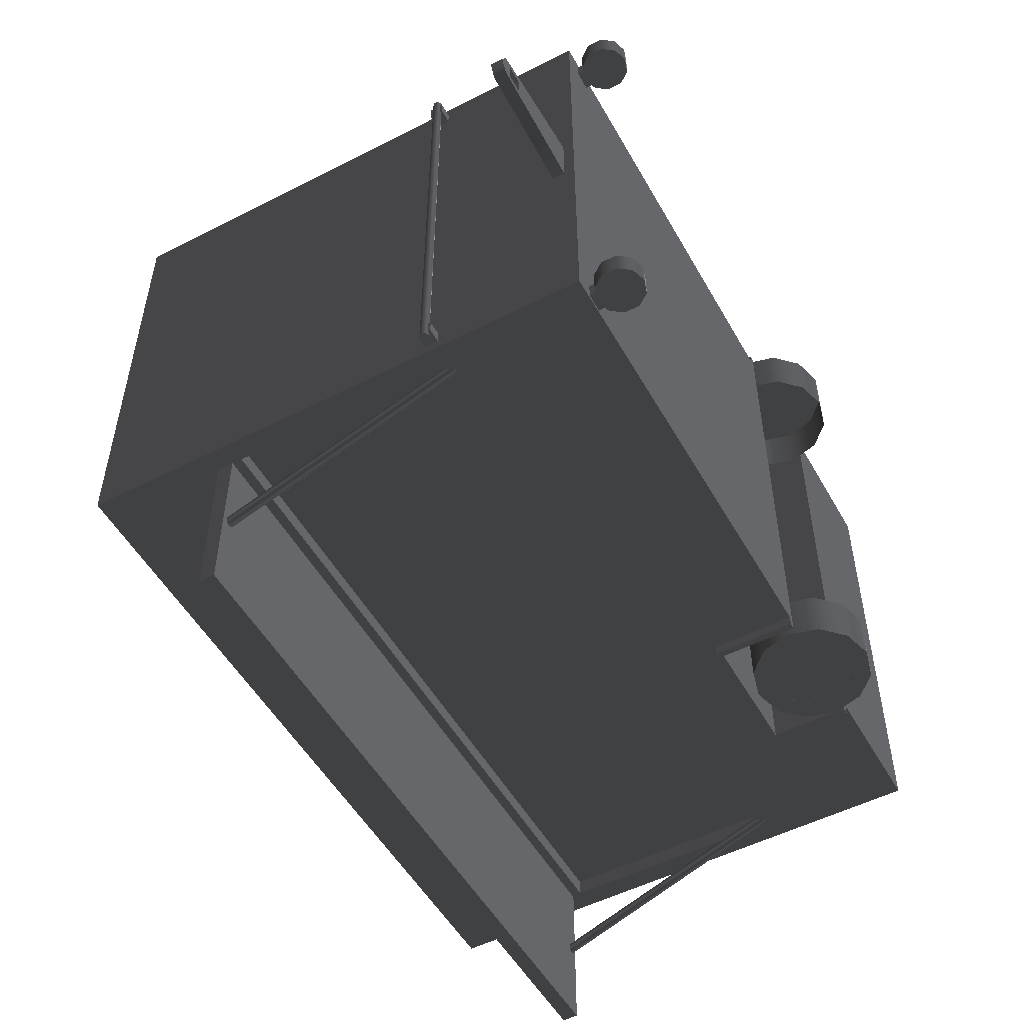
<metadata>
{"format":"obj","ext":"obj","renderer":"f3d","projection":"perspective","resolution":1024,"background":"white","views":[{"elev":-52.0,"azim":118.9,"up":"+Y"}]}
</metadata>
<code>
v -1.016 -1.015 0.06327
v -1.016 -1.015 -1.149
v -1.016 0.2498 -1.149
v -1.016 0.2498 0.06327
v -0.6039 0.2498 -0.9351
v -0.6048 -1.015 -0.9348
v -0.2561 -1.015 -0.9348
v -0.2554 0.2498 -0.9351
v 1.016 0.2498 0.06327
v 1.016 0.2498 -1.149
v 1.016 -1.015 -1.149
v 1.016 -1.015 0.06327
v -1.016 -1.015 -1.149
v -0.6048 -1.015 -1.149
v -0.6039 0.2498 -1.149
v -1.016 0.2498 -1.149
v 1.016 0.2498 -1.149
v -0.2554 0.2498 -1.149
v -0.2561 -1.015 -1.149
v 1.016 -1.015 -1.149
v -1.016 -1.015 0.06327
v -1.016 -1.015 0.3094
v 1.016 -1.015 0.3094
v 1.016 -1.015 0.06327
v -1.016 0.2498 0.06327
v -1.016 0.2498 -1.149
v -0.6039 0.2498 -1.149
v -0.6039 0.2498 -0.9351
v -0.2554 0.2498 -0.9351
v 1.016 0.2498 0.06327
v 1.016 0.2498 -1.149
v -0.2554 0.2498 -1.149
v -0.9544 -1.015 -0.1125
v -0.9544 -0.9679 -0.1125
v -0.9544 -0.9679 -0.7282
v -0.9544 -1.015 -0.7282
v -0.2554 0.2498 -1.149
v -0.2554 0.2498 -0.9351
v -0.2561 -1.015 -0.9348
v -0.2561 -1.015 -1.149
v -0.6048 -1.015 -0.9348
v -0.6039 0.2498 -0.9351
v -0.6039 0.2498 -1.149
v -0.6048 -1.015 -1.149
v -0.2561 -1.015 -0.9348
v -0.6048 -1.015 -0.9348
v -0.6048 -1.045 -0.935
v -0.2561 -1.045 -0.935
v -0.6048 -1.015 -1.149
v -0.6048 -1.045 -1.149
v -0.6048 -1.045 -0.935
v -0.6048 -1.015 -0.9348
v -0.2561 -1.015 -0.9348
v -0.2561 -1.045 -0.935
v -0.2561 -1.045 -1.149
v -0.2561 -1.015 -1.149
v -0.239 -1.045 -0.9205
v -0.239 -1.011 -0.9205
v -0.239 -1.011 -1.15
v -0.239 -1.045 -1.15
v -0.6048 0.2481 -1.149
v -0.6048 0.2481 -0.9348
v -0.6048 0.2788 -0.935
v -0.6048 0.2789 -1.149
v -0.6242 -1.045 -0.9204
v -0.6242 -1.011 -0.9204
v -0.239 -1.011 -0.9205
v -0.239 -1.045 -0.9205
v -0.6048 -1.045 -1.15
v -0.6048 -1.011 -1.15
v -0.6242 -1.011 -1.15
v -0.6242 -1.045 -1.15
v -0.6242 -1.045 -1.15
v -0.6242 -1.011 -1.15
v -0.6242 -1.011 -0.9204
v -0.6242 -1.045 -0.9204
v -0.239 -1.045 -1.15
v -0.239 -1.011 -1.15
v -0.2561 -1.011 -1.15
v -0.2561 -1.045 -1.15
v -0.239 -1.045 -0.9205
v -0.239 -1.045 -1.15
v -0.2561 -1.045 -1.15
v -0.2561 -1.045 -0.935
v -0.6048 -1.045 -0.935
v -0.6242 -1.045 -0.9204
v -0.6242 -1.045 -1.15
v -0.6048 -1.045 -1.15
v -0.2561 0.2481 -0.9348
v -0.2561 0.2788 -0.935
v -0.6048 0.2788 -0.935
v -0.6048 0.2481 -0.9348
v -0.2561 0.2481 -0.9348
v -0.2561 0.2481 -1.149
v -0.2561 0.2789 -1.149
v -0.2561 0.2788 -0.935
v -0.239 0.2787 -0.9205
v -0.239 0.2787 -1.15
v -0.239 0.245 -1.15
v -0.239 0.245 -0.9205
v -0.6242 0.2787 -0.9204
v -0.239 0.2787 -0.9205
v -0.239 0.245 -0.9205
v -0.6242 0.245 -0.9204
v -0.6048 0.2787 -1.15
v -0.6242 0.2787 -1.15
v -0.6242 0.245 -1.15
v -0.6048 0.245 -1.15
v -0.6242 0.2787 -1.15
v -0.6242 0.2787 -0.9204
v -0.6242 0.245 -0.9204
v -0.6242 0.245 -1.15
v -0.239 0.2787 -1.15
v -0.2561 0.2787 -1.15
v -0.2561 0.245 -1.15
v -0.239 0.245 -1.15
v -0.6242 0.2787 -0.9204
v -0.6242 0.2787 -1.15
v -0.6048 0.2787 -1.15
v -0.6048 0.2788 -0.935
v -0.2561 0.2788 -0.935
v -0.239 0.2787 -0.9205
v -0.239 0.2787 -1.15
v -0.2561 0.2787 -1.15
v -0.4299 -0.9183 -0.9616
v -0.3466 -0.9183 -0.9839
v -0.3466 -1.054 -0.9839
v -0.4299 -1.054 -0.9616
v -0.2857 -1.054 -1.045
v -0.2857 -0.9183 -1.045
v -0.2634 -1.054 -1.128
v -0.2634 -0.9183 -1.128
v -0.2857 -1.054 -1.211
v -0.2857 -0.9183 -1.211
v -0.3466 -1.054 -1.272
v -0.3466 -0.9183 -1.272
v -0.4299 -1.054 -1.295
v -0.4299 -0.9183 -1.295
v -0.5131 -1.054 -1.272
v -0.5131 -0.9183 -1.272
v -0.5741 -1.054 -1.211
v -0.5741 -0.9183 -1.211
v -0.5964 -1.054 -1.128
v -0.5964 -0.9183 -1.128
v -0.5741 -1.054 -1.045
v -0.5741 -0.9183 -1.045
v -0.5131 -1.054 -0.9839
v -0.5131 -0.9183 -0.9839
v -0.5131 -0.9183 -0.9839
v -0.5131 -1.054 -0.9839
v -0.3722 -1.053 -1.228
v -0.4299 -1.053 -1.243
v -0.4875 -1.053 -1.228
v -0.33 -1.053 -1.186
v -0.5298 -1.053 -1.186
v -0.3145 -1.053 -1.128
v -0.5452 -1.053 -1.128
v -0.5298 -1.053 -1.07
v -0.33 -1.053 -1.07
v -0.3722 -1.053 -1.028
v -0.4875 -1.053 -1.028
v -0.4299 -1.053 -1.013
v -0.9544 -1.015 -0.7282
v -0.9544 -0.9679 -0.7282
v 0.958 -0.9679 -0.7282
v 0.958 -1.015 -0.7282
v 1.016 -1.015 -1.149
v -0.2561 -1.015 -1.149
v 0.958 -1.015 -0.7282
v 1.016 -1.015 0.06327
v -0.2561 -1.015 -0.9348
v -0.6048 -1.015 -0.9348
v 0.958 -1.015 -0.1125
v -0.9544 -1.015 -0.7282
v -0.9544 -1.015 -0.1125
v -1.016 -1.015 -1.149
v -0.6048 -1.015 -1.149
v -1.016 -1.015 0.06327
v 0.958 -1.015 -0.7282
v 0.958 -0.9679 -0.7282
v 0.958 -0.9679 -0.1125
v 0.958 -1.015 -0.1125
v 0.958 -1.015 -0.1125
v 0.958 -0.9679 -0.1125
v -0.9544 -0.9679 -0.1125
v -0.9544 -1.015 -0.1125
v -0.4299 -1.054 -0.9616
v -0.4299 -1.054 -1.013
v -0.4875 -1.054 -1.028
v -0.5131 -1.054 -0.9839
v -0.5298 -1.054 -1.07
v -0.5741 -1.054 -1.045
v -0.5452 -1.054 -1.128
v -0.5964 -1.054 -1.128
v -0.5298 -1.054 -1.186
v -0.5741 -1.054 -1.211
v -0.4875 -1.054 -1.228
v -0.5131 -1.054 -1.272
v -0.4299 -1.054 -1.243
v -0.4299 -1.054 -1.295
v -0.3722 -1.054 -1.228
v -0.3466 -1.054 -1.272
v -0.33 -1.054 -1.186
v -0.2857 -1.054 -1.211
v -0.3145 -1.054 -1.128
v -0.2634 -1.054 -1.128
v -0.33 -1.054 -1.07
v -0.2857 -1.054 -1.045
v -0.3722 -1.054 -1.028
v -0.3466 -1.054 -0.9839
v 0.94 -0.9527 -1.16
v 0.9787 -0.9527 -1.173
v 0.9787 -1.013 -1.173
v 0.94 -1.013 -1.16
v 0.9014 -0.9527 -1.173
v 0.9014 -1.013 -1.173
v 0.8775 -0.9527 -1.206
v 0.8775 -1.013 -1.206
v 0.8775 -0.9527 -1.246
v 0.8775 -1.013 -1.246
v 0.9014 -0.9527 -1.279
v 0.9014 -1.013 -1.279
v 0.94 -0.9527 -1.292
v 0.94 -1.013 -1.292
v 0.9787 -0.9527 -1.279
v 0.9787 -1.013 -1.279
v 1.003 -0.9527 -1.246
v 1.003 -1.013 -1.246
v 1.003 -0.9527 -1.206
v 1.003 -1.013 -1.206
v 0.9787 -0.9527 -1.173
v 0.9787 -1.013 -1.173
v 0.9787 -1.013 -1.279
v 0.94 -1.013 -1.292
v 0.9014 -1.013 -1.279
v 1.003 -1.013 -1.246
v 0.8775 -1.013 -1.246
v 1.003 -1.013 -1.206
v 0.8775 -1.013 -1.206
v 0.9787 -1.013 -1.173
v 0.9014 -1.013 -1.173
v 0.94 -1.013 -1.16
v 0.9014 -0.9527 -1.279
v 0.94 -0.9527 -1.292
v 0.9787 -0.9527 -1.279
v 0.8775 -0.9527 -1.246
v 1.003 -0.9527 -1.246
v 0.8775 -0.9527 -1.206
v 1.003 -0.9527 -1.206
v 0.9014 -0.9527 -1.173
v 0.9787 -0.9527 -1.173
v 0.94 -0.9527 -1.16
v 0.9093 -1.005 -1.124
v 0.9093 -1.005 -1.208
v 0.9093 -0.9606 -1.208
v 0.9093 -0.9606 -1.124
v 0.9093 -0.9606 -1.124
v 0.9093 -0.9606 -1.208
v 0.9596 -0.9606 -1.208
v 0.9596 -0.9606 -1.124
v 0.9596 -0.9606 -1.124
v 0.9596 -0.9606 -1.208
v 0.9596 -1.005 -1.208
v 0.9596 -1.005 -1.124
v 0.9596 -1.005 -1.124
v 0.9596 -1.005 -1.208
v 0.9093 -1.005 -1.208
v 0.9093 -1.005 -1.124
v -0.9599 -1.477 -0.04145
v -0.9599 -1.477 -0.08537
v -0.9599 -1.003 -0.08537
v -0.9599 -1.003 -0.04145
v 0.9597 -1.003 -0.04145
v 0.9597 -1.003 -0.08537
v 0.9597 -1.477 -0.08537
v 0.9597 -1.477 -0.04145
v 0.9597 -1.477 -0.04145
v 0.9597 -1.477 -0.08537
v -0.9599 -1.477 -0.08537
v -0.9599 -1.477 -0.04145
v -0.9599 -1.477 -0.08537
v 0.9597 -1.477 -0.08537
v 0.9597 -1.003 -0.08537
v -0.9599 -1.003 -0.08537
v 0.9597 -1.477 -0.04145
v -0.9599 -1.477 -0.04145
v -0.9599 -1.003 -0.04145
v 0.9597 -1.003 -0.04145
v 0.9329 -0.9855 -0.754
v 0.9449 -0.9917 -0.7572
v 0.9449 -1.236 -0.07256
v 0.9329 -1.23 -0.06937
v 0.9449 -1.248 -0.07894
v 0.9449 -1.004 -0.7636
v 0.9329 -1.254 -0.08214
v 0.9329 -1.01 -0.7667
v 0.9209 -1.248 -0.07894
v 0.9209 -1.004 -0.7636
v 0.9209 -0.9917 -0.7572
v 0.9209 -1.236 -0.07256
v 0.9209 -1.236 -0.07256
v 0.9209 -0.9917 -0.7572
v -0.938 -0.9855 -0.754
v -0.926 -0.9917 -0.7572
v -0.926 -1.236 -0.07256
v -0.938 -1.23 -0.06937
v -0.926 -1.248 -0.07894
v -0.926 -1.004 -0.7636
v -0.938 -1.254 -0.08214
v -0.938 -1.01 -0.7667
v -0.95 -1.248 -0.07894
v -0.95 -1.004 -0.7636
v -0.95 -0.9917 -0.7572
v -0.95 -1.236 -0.07256
v -0.95 -1.236 -0.07256
v -0.95 -0.9917 -0.7572
v 1.016 -1.015 0.3094
v -1.016 -1.015 0.3094
v -1.016 0.2498 0.3094
v 1.016 0.2498 0.3094
v 1.016 -1.015 0.06327
v 1.016 -1.015 0.3094
v 1.016 0.2498 0.3094
v 1.016 0.2498 0.06327
v 1.016 0.2498 0.06327
v 1.016 0.2498 0.3094
v -1.016 0.2498 0.3094
v -1.016 0.2498 0.06327
v -1.016 0.2498 0.06327
v -1.016 0.2498 0.3094
v -1.016 -1.015 0.3094
v -1.016 -1.015 0.06327
v 1.008 -0.3077 -1.085
v 1.008 -0.3077 -1.119
v 1.34 -0.3397 -1.119
v 1.34 -0.3397 -1.085
v 1.36 -0.3801 -1.119
v 1.36 -0.3801 -1.085
v 1.34 -0.4204 -1.119
v 1.34 -0.4204 -1.085
v 1.008 -0.4511 -1.119
v 1.008 -0.4511 -1.085
v 1.268 -0.3554 -1.085
v 1.268 -0.3551 -1.119
v 1.269 -0.4048 -1.119
v 1.269 -0.4052 -1.085
v 1.008 -0.3077 -1.085
v 1.34 -0.3397 -1.085
v 1.268 -0.3554 -1.085
v 1.008 -0.4511 -1.085
v 1.269 -0.4052 -1.085
v 1.318 -0.4052 -1.085
v 1.34 -0.4204 -1.085
v 1.36 -0.3801 -1.085
v 1.318 -0.3554 -1.085
v 1.318 -0.3554 -1.085
v 1.319 -0.355 -1.119
v 1.268 -0.3551 -1.119
v 1.268 -0.3554 -1.085
v 1.008 -0.4511 -1.119
v 1.34 -0.4204 -1.119
v 1.269 -0.4048 -1.119
v 1.268 -0.3551 -1.119
v 1.008 -0.3077 -1.119
v 1.319 -0.355 -1.119
v 1.34 -0.3397 -1.119
v 1.36 -0.3801 -1.119
v 1.318 -0.4051 -1.119
v 1.318 -0.4051 -1.119
v 1.318 -0.4052 -1.085
v 1.318 -0.4051 -1.119
v 1.319 -0.355 -1.119
v 1.318 -0.4052 -1.085
v 1.319 -0.355 -1.119
v 1.318 -0.3554 -1.085
v 1.318 -0.4052 -1.085
v 1.269 -0.4052 -1.085
v 1.269 -0.4048 -1.119
v 1.318 -0.4052 -1.085
v 1.269 -0.4048 -1.119
v 1.318 -0.4051 -1.119
v 1.051 0.2394 -0.7114
v 1.063 0.2394 -0.7183
v 1.063 -1.002 -0.7169
v 1.051 -1.002 -0.7101
v 1.063 -1.002 -0.7307
v 1.063 0.2394 -0.732
v 1.051 -1.002 -0.7375
v 1.051 0.2394 -0.7389
v 1.039 -1.002 -0.7307
v 1.039 0.2394 -0.732
v 1.039 0.2394 -0.7183
v 1.039 -1.002 -0.7169
v 1.039 -1.002 -0.7169
v 1.039 0.2394 -0.7183
v 1.063 -1.002 -0.7307
v 1.051 -1.002 -0.7375
v 1.039 -1.002 -0.7307
v 1.063 -1.002 -0.7169
v 1.039 -1.002 -0.7169
v 1.051 -1.002 -0.7101
v 1.039 0.2394 -0.732
v 1.051 0.2394 -0.7389
v 1.063 0.2394 -0.732
v 1.039 0.2394 -0.7183
v 1.063 0.2394 -0.7183
v 1.051 0.2394 -0.7114
v 1.009 -0.9542 -0.7052
v 1.009 -0.9542 -0.7432
v 1.055 -0.9542 -0.7432
v 1.055 -0.9542 -0.7052
v 1.055 -0.9542 -0.7052
v 1.055 -0.9542 -0.7432
v 1.055 -0.9893 -0.7432
v 1.055 -0.9893 -0.7052
v 1.055 -0.9893 -0.7052
v 1.055 -0.9893 -0.7432
v 1.009 -0.9893 -0.7432
v 1.009 -0.9893 -0.7052
v 1.009 -0.9893 -0.7432
v 1.055 -0.9893 -0.7432
v 1.055 -0.9542 -0.7432
v 1.009 -0.9542 -0.7432
v 1.055 -0.9893 -0.7052
v 1.009 -0.9893 -0.7052
v 1.009 -0.9542 -0.7052
v 1.055 -0.9542 -0.7052
v 1.009 0.2204 -0.7052
v 1.009 0.2204 -0.7432
v 1.055 0.2204 -0.7432
v 1.055 0.2204 -0.7052
v 1.055 0.2204 -0.7052
v 1.055 0.2204 -0.7432
v 1.055 0.1853 -0.7432
v 1.055 0.1853 -0.7052
v 1.055 0.1853 -0.7052
v 1.055 0.1853 -0.7432
v 1.009 0.1853 -0.7432
v 1.009 0.1853 -0.7052
v 1.009 0.1853 -0.7432
v 1.055 0.1853 -0.7432
v 1.055 0.2204 -0.7432
v 1.009 0.2204 -0.7432
v 1.055 0.1853 -0.7052
v 1.009 0.1853 -0.7052
v 1.009 0.2204 -0.7052
v 1.055 0.2204 -0.7052
v 0.958 -0.9679 -0.7282
v -0.9544 -0.9679 -0.7282
v -0.9544 -0.9679 -0.1125
v 0.958 -0.9679 -0.1125
v 0.94 0.1879 -1.16
v 0.94 0.2482 -1.16
v 0.9787 0.2482 -1.173
v 0.9787 0.1879 -1.173
v 0.9014 0.1879 -1.173
v 0.9014 0.2482 -1.173
v 0.8775 0.1879 -1.206
v 0.8775 0.2482 -1.206
v 0.8775 0.1879 -1.246
v 0.8775 0.2482 -1.246
v 0.9014 0.1879 -1.279
v 0.9014 0.2482 -1.279
v 0.94 0.1879 -1.292
v 0.94 0.2482 -1.292
v 0.9787 0.1879 -1.279
v 0.9787 0.2482 -1.279
v 1.003 0.1879 -1.246
v 1.003 0.2482 -1.246
v 1.003 0.1879 -1.206
v 1.003 0.2482 -1.206
v 0.9787 0.1879 -1.173
v 0.9787 0.2482 -1.173
v 0.9014 0.2482 -1.279
v 0.94 0.2482 -1.292
v 0.9787 0.2482 -1.279
v 0.8775 0.2482 -1.246
v 1.003 0.2482 -1.246
v 0.8775 0.2482 -1.206
v 1.003 0.2482 -1.206
v 0.9014 0.2482 -1.173
v 0.9787 0.2482 -1.173
v 0.94 0.2482 -1.16
v 0.9787 0.1879 -1.279
v 0.94 0.1879 -1.292
v 0.9014 0.1879 -1.279
v 1.003 0.1879 -1.246
v 0.8775 0.1879 -1.246
v 1.003 0.1879 -1.206
v 0.8775 0.1879 -1.206
v 0.9787 0.1879 -1.173
v 0.9014 0.1879 -1.173
v 0.94 0.1879 -1.16
v 0.9093 0.2399 -1.124
v 0.9093 0.1958 -1.124
v 0.9093 0.1958 -1.208
v 0.9093 0.2399 -1.208
v 0.9093 0.1958 -1.124
v 0.9596 0.1958 -1.124
v 0.9596 0.1958 -1.208
v 0.9093 0.1958 -1.208
v 0.9596 0.1958 -1.124
v 0.9596 0.2399 -1.124
v 0.9596 0.2399 -1.208
v 0.9596 0.1958 -1.208
v 0.9596 0.2399 -1.124
v 0.9093 0.2399 -1.124
v 0.9093 0.2399 -1.208
v 0.9596 0.2399 -1.208
v -0.4299 0.1532 -0.9616
v -0.4299 0.2888 -0.9616
v -0.3466 0.2888 -0.9839
v -0.3466 0.1532 -0.9839
v -0.2857 0.2888 -1.045
v -0.2857 0.1532 -1.045
v -0.2634 0.2888 -1.128
v -0.2634 0.1532 -1.128
v -0.2857 0.2888 -1.211
v -0.2857 0.1532 -1.211
v -0.3466 0.2888 -1.272
v -0.3466 0.1532 -1.272
v -0.4299 0.2888 -1.295
v -0.4299 0.1532 -1.295
v -0.5131 0.2888 -1.272
v -0.5131 0.1532 -1.272
v -0.5741 0.2888 -1.211
v -0.5741 0.1532 -1.211
v -0.5964 0.2888 -1.128
v -0.5964 0.1532 -1.128
v -0.5741 0.2888 -1.045
v -0.5741 0.1532 -1.045
v -0.5131 0.2888 -0.9839
v -0.5131 0.1532 -0.9839
v -0.5131 0.1532 -0.9839
v -0.5131 0.2888 -0.9839
v -0.4875 0.2883 -1.228
v -0.4299 0.2883 -1.243
v -0.3722 0.2883 -1.228
v -0.5298 0.2883 -1.186
v -0.33 0.2883 -1.186
v -0.5452 0.2883 -1.128
v -0.3145 0.2883 -1.128
v -0.5298 0.2883 -1.07
v -0.33 0.2883 -1.07
v -0.4875 0.2883 -1.028
v -0.3722 0.2883 -1.028
v -0.4299 0.2883 -1.013
v -0.4299 0.2888 -0.9616
v -0.5131 0.2888 -0.9839
v -0.4875 0.2888 -1.028
v -0.4299 0.2888 -1.013
v -0.5298 0.2888 -1.07
v -0.5741 0.2888 -1.045
v -0.5452 0.2888 -1.128
v -0.5964 0.2888 -1.128
v -0.5298 0.2888 -1.186
v -0.5741 0.2888 -1.211
v -0.4875 0.2888 -1.228
v -0.5131 0.2888 -1.272
v -0.4299 0.2888 -1.243
v -0.4299 0.2888 -1.295
v -0.3722 0.2888 -1.228
v -0.3466 0.2888 -1.272
v -0.33 0.2888 -1.186
v -0.2857 0.2888 -1.211
v -0.3145 0.2888 -1.128
v -0.2634 0.2888 -1.128
v -0.33 0.2888 -1.07
v -0.2857 0.2888 -1.045
v -0.3722 0.2888 -1.028
v -0.3466 0.2888 -0.9839
g SmallShotHotdog_(18)_36471_330
f 1 3 2
f 1 4 3
f 5 7 6
f 5 8 7
f 9 11 10
f 9 12 11
f 13 15 14
f 13 16 15
f 17 19 18
f 17 20 19
f 21 23 22
f 21 24 23
f 25 27 26
f 27 25 28
f 28 25 29
f 30 29 25
f 31 29 30
f 29 31 32
f 33 35 34
f 33 36 35
f 37 39 38
f 37 40 39
f 41 43 42
f 41 44 43
f 45 47 46
f 45 48 47
f 49 51 50
f 49 52 51
f 53 55 54
f 53 56 55
f 57 59 58
f 57 60 59
f 61 63 62
f 61 64 63
f 65 67 66
f 65 68 67
f 69 71 70
f 69 72 71
f 73 75 74
f 73 76 75
f 77 79 78
f 77 80 79
f 81 83 82
f 83 81 84
f 84 81 85
f 86 85 81
f 87 85 86
f 85 87 88
f 89 91 90
f 89 92 91
f 93 95 94
f 93 96 95
f 97 99 98
f 97 100 99
f 101 103 102
f 101 104 103
f 105 107 106
f 105 108 107
f 109 111 110
f 109 112 111
f 113 115 114
f 113 116 115
f 117 119 118
f 119 117 120
f 120 117 121
f 121 117 122
f 123 121 122
f 121 123 124
f 125 127 126
f 125 128 127
f 126 127 129
f 126 129 130
f 130 129 131
f 130 131 132
f 132 131 133
f 132 133 134
f 134 133 135
f 134 135 136
f 136 135 137
f 136 137 138
f 138 137 139
f 138 139 140
f 140 139 141
f 140 141 142
f 142 141 143
f 142 143 144
f 144 143 145
f 144 145 146
f 146 145 147
f 146 147 148
f 149 128 125
f 149 150 128
f 151 153 152
f 153 151 154
f 153 154 155
f 155 154 156
f 155 156 157
f 157 156 158
f 158 156 159
f 158 159 160
f 158 160 161
f 161 160 162
f 163 165 164
f 163 166 165
f 167 169 168
f 169 167 170
f 168 169 171
f 171 169 172
f 169 170 173
f 174 172 169
f 170 175 173
f 176 172 174
f 172 176 177
f 176 174 178
f 178 174 175
f 178 175 170
f 179 181 180
f 179 182 181
f 183 185 184
f 183 186 185
f 187 189 188
f 187 190 189
f 190 191 189
f 190 192 191
f 192 193 191
f 192 194 193
f 194 195 193
f 194 196 195
f 196 197 195
f 196 198 197
f 198 199 197
f 198 200 199
f 200 201 199
f 200 202 201
f 202 203 201
f 202 204 203
f 204 205 203
f 204 206 205
f 206 207 205
f 206 208 207
f 208 209 207
f 208 210 209
f 210 188 209
f 210 187 188
f 211 213 212
f 211 214 213
f 215 214 211
f 215 216 214
f 217 216 215
f 217 218 216
f 219 218 217
f 219 220 218
f 221 220 219
f 221 222 220
f 223 222 221
f 223 224 222
f 225 224 223
f 225 226 224
f 227 226 225
f 227 228 226
f 229 228 227
f 229 230 228
f 231 230 229
f 231 232 230
f 233 235 234
f 235 233 236
f 235 236 237
f 237 236 238
f 237 238 239
f 239 238 240
f 239 240 241
f 241 240 242
f 243 245 244
f 245 243 246
f 245 246 247
f 247 246 248
f 247 248 249
f 249 248 250
f 249 250 251
f 251 250 252
f 253 255 254
f 253 256 255
f 257 259 258
f 257 260 259
f 261 263 262
f 261 264 263
f 265 267 266
f 265 268 267
f 269 271 270
f 269 272 271
f 273 275 274
f 273 276 275
f 277 279 278
f 277 280 279
f 281 283 282
f 281 284 283
f 285 287 286
f 285 288 287
f 289 291 290
f 289 292 291
f 290 291 293
f 290 293 294
f 294 293 295
f 294 295 296
f 296 295 297
f 296 297 298
f 299 292 289
f 299 300 292
f 298 297 301
f 298 301 302
f 303 305 304
f 303 306 305
f 304 305 307
f 304 307 308
f 308 307 309
f 308 309 310
f 310 309 311
f 310 311 312
f 313 306 303
f 313 314 306
f 312 311 315
f 312 315 316
f 317 319 318
f 317 320 319
f 321 323 322
f 321 324 323
f 325 327 326
f 325 328 327
f 329 331 330
f 329 332 331
f 333 335 334
f 333 336 335
f 336 337 335
f 336 338 337
f 338 339 337
f 338 340 339
f 340 341 339
f 340 342 341
f 343 345 344
f 343 346 345
f 347 349 348
f 350 349 347
f 350 351 349
f 350 352 351
f 352 350 353
f 348 353 354
f 353 348 355
f 355 348 349
f 353 355 352
f 356 358 357
f 356 359 358
f 360 362 361
f 362 360 363
f 364 363 360
f 364 365 363
f 365 364 366
f 361 366 367
f 366 361 368
f 366 368 365
f 369 361 362
f 370 372 371
f 373 375 374
f 376 378 377
f 379 381 380
f 382 384 383
f 382 385 384
f 383 384 386
f 383 386 387
f 387 386 388
f 387 388 389
f 389 388 390
f 389 390 391
f 392 385 382
f 392 393 385
f 391 390 394
f 391 394 395
f 396 398 397
f 398 396 399
f 398 399 400
f 400 399 401
f 402 404 403
f 404 402 405
f 404 405 406
f 406 405 407
f 408 410 409
f 408 411 410
f 412 414 413
f 412 415 414
f 416 418 417
f 416 419 418
f 420 422 421
f 420 423 422
f 424 426 425
f 424 427 426
f 428 430 429
f 428 431 430
f 432 434 433
f 432 435 434
f 436 438 437
f 436 439 438
f 440 442 441
f 440 443 442
f 444 446 445
f 444 447 446
f 448 450 449
f 448 451 450
f 452 454 453
f 452 455 454
f 456 452 453
f 456 453 457
f 458 456 457
f 458 457 459
f 460 458 459
f 460 459 461
f 462 460 461
f 462 461 463
f 464 462 463
f 464 463 465
f 466 464 465
f 466 465 467
f 468 466 467
f 468 467 469
f 470 468 469
f 470 469 471
f 472 470 471
f 472 471 473
f 474 476 475
f 476 474 477
f 476 477 478
f 478 477 479
f 478 479 480
f 480 479 481
f 480 481 482
f 482 481 483
f 484 486 485
f 486 484 487
f 486 487 488
f 488 487 489
f 488 489 490
f 490 489 491
f 490 491 492
f 492 491 493
f 494 496 495
f 494 497 496
f 498 500 499
f 498 501 500
f 502 504 503
f 502 505 504
f 506 508 507
f 506 509 508
f 510 512 511
f 510 513 512
f 513 514 512
f 513 515 514
f 515 516 514
f 515 517 516
f 517 518 516
f 517 519 518
f 519 520 518
f 519 521 520
f 521 522 520
f 521 523 522
f 523 524 522
f 523 525 524
f 525 526 524
f 525 527 526
f 527 528 526
f 527 529 528
f 529 530 528
f 529 531 530
f 531 532 530
f 531 533 532
f 534 511 535
f 534 510 511
f 536 538 537
f 538 536 539
f 538 539 540
f 540 539 541
f 540 541 542
f 542 541 543
f 542 543 544
f 544 543 545
f 544 545 546
f 546 545 547
f 548 550 549
f 548 551 550
f 549 550 552
f 549 552 553
f 553 552 554
f 553 554 555
f 555 554 556
f 555 556 557
f 557 556 558
f 557 558 559
f 559 558 560
f 559 560 561
f 561 560 562
f 561 562 563
f 563 562 564
f 563 564 565
f 565 564 566
f 565 566 567
f 567 566 568
f 567 568 569
f 569 568 570
f 569 570 571
f 571 570 551
f 571 551 548

</code>
